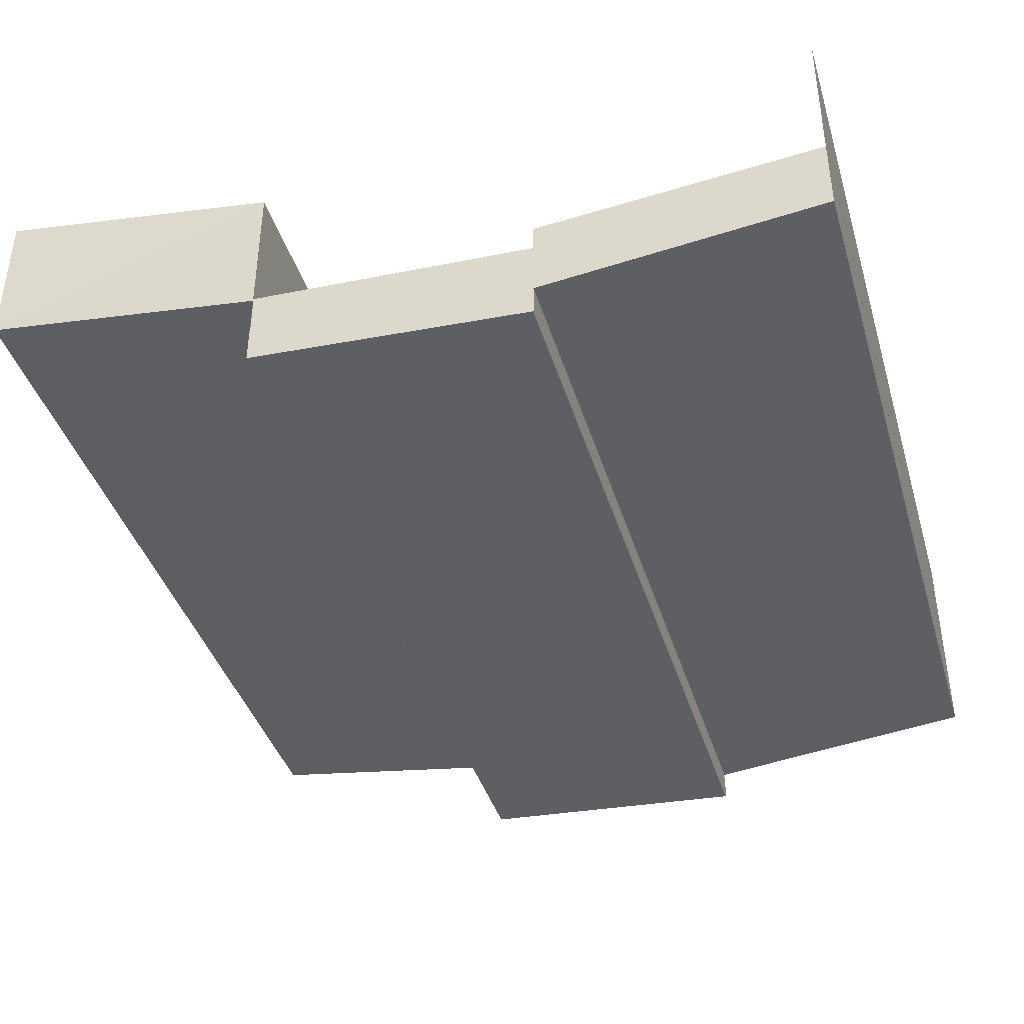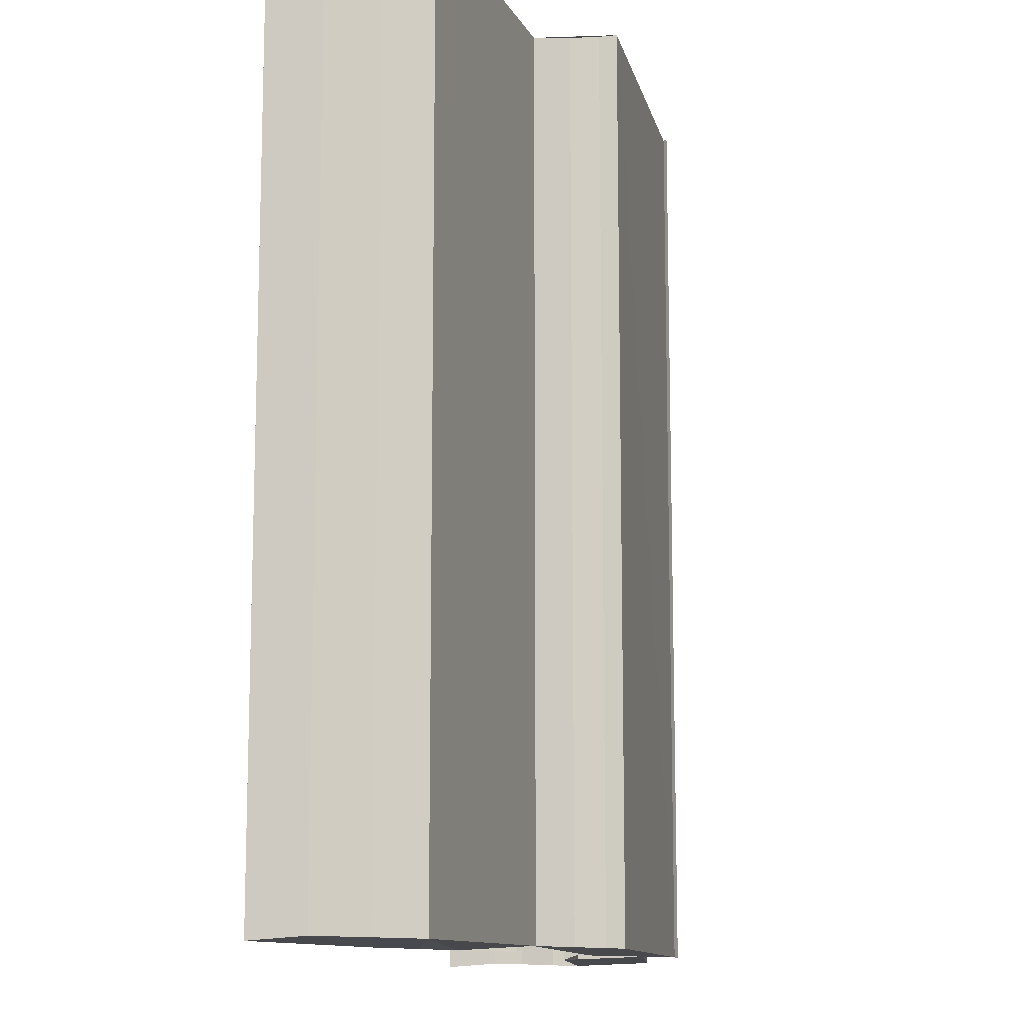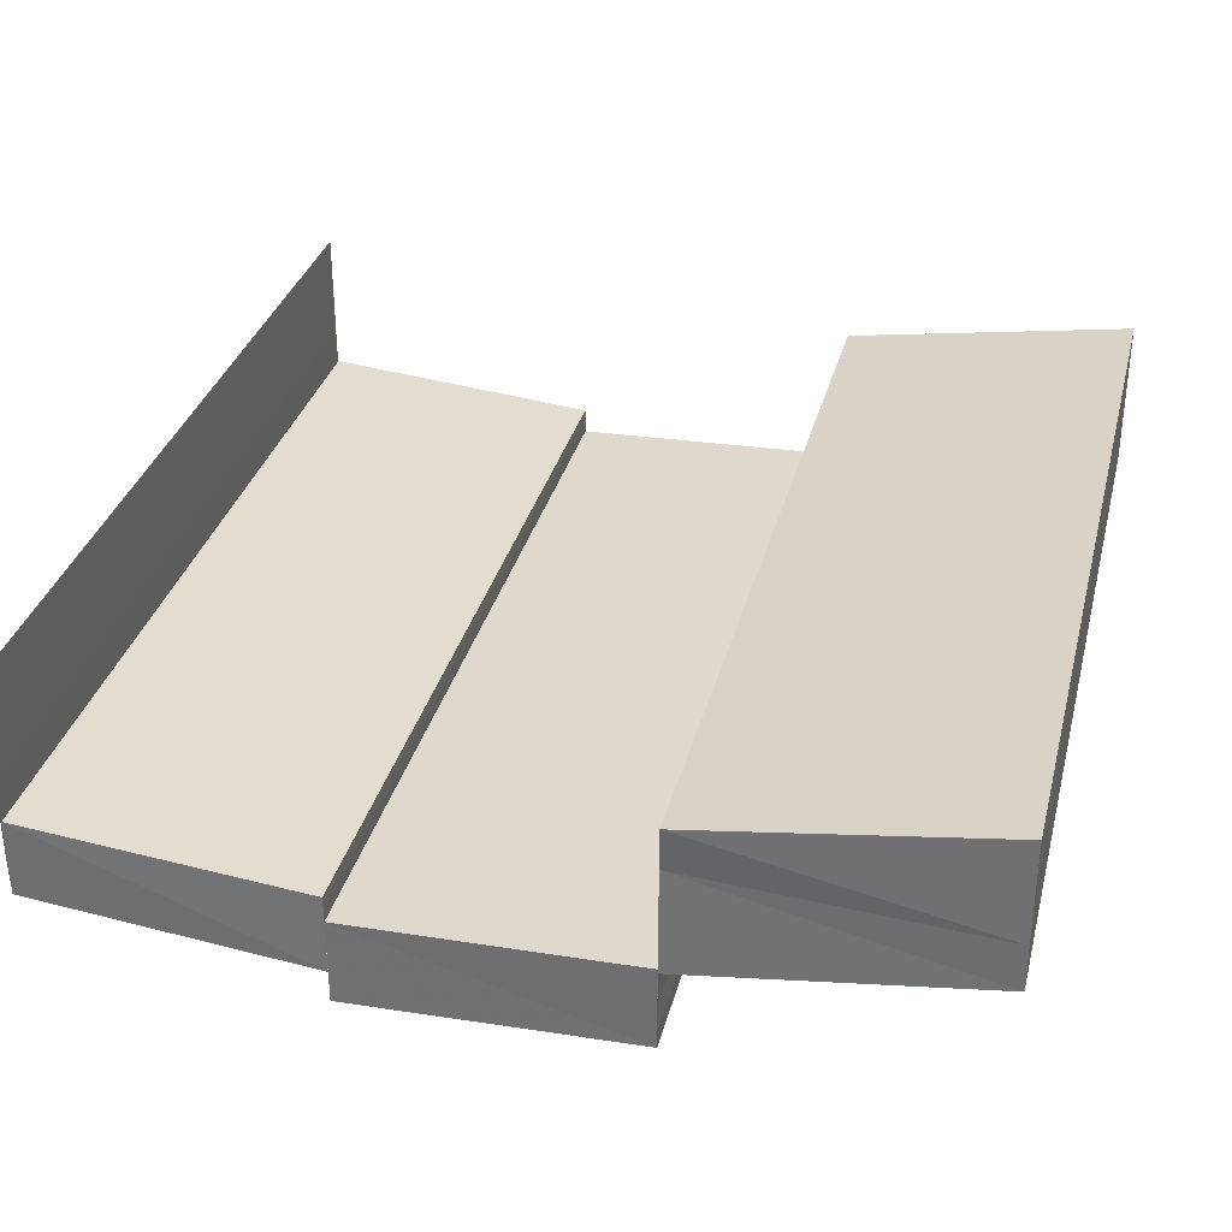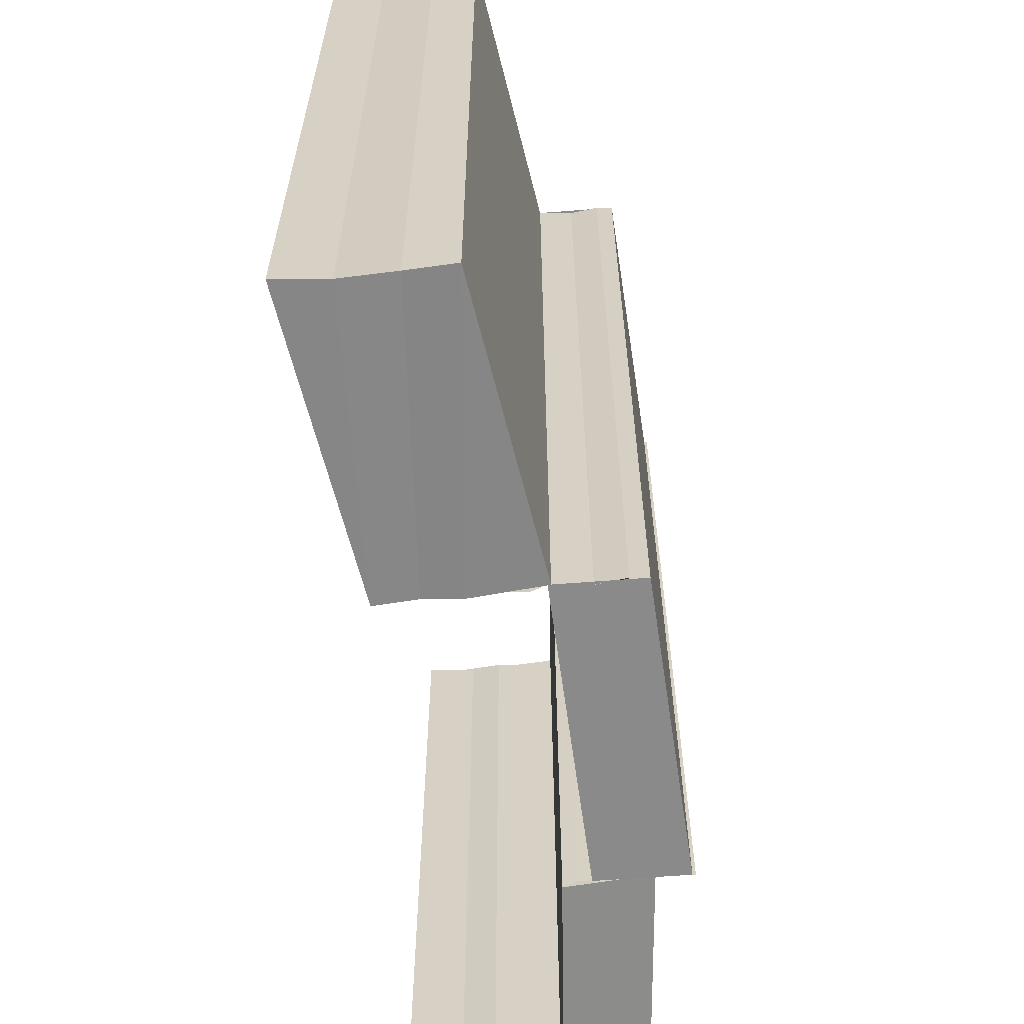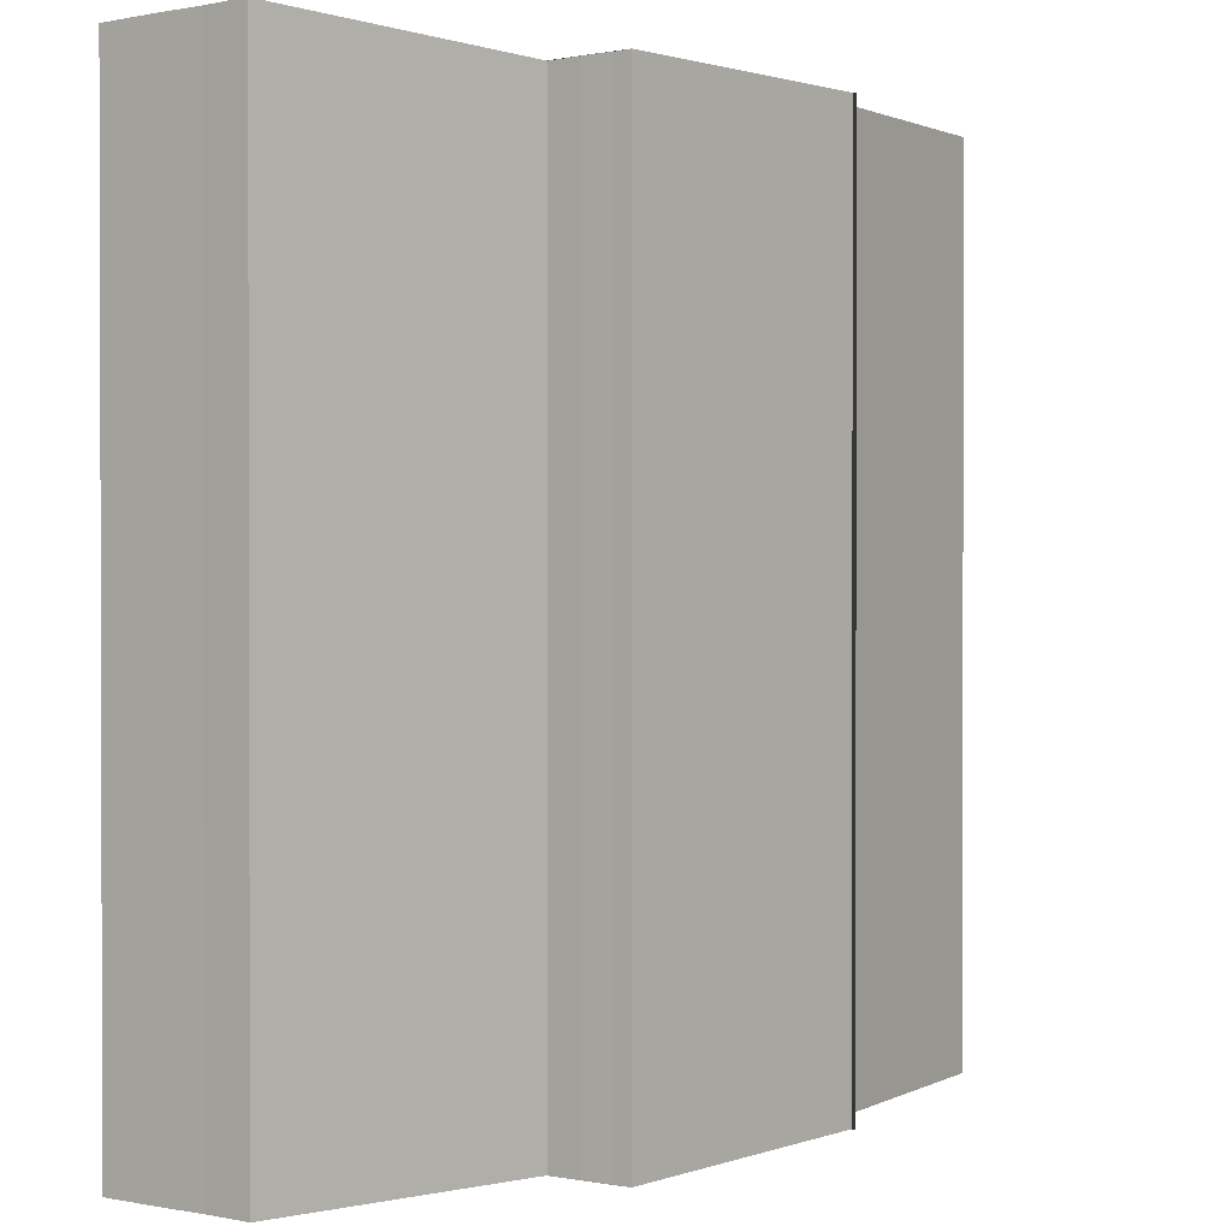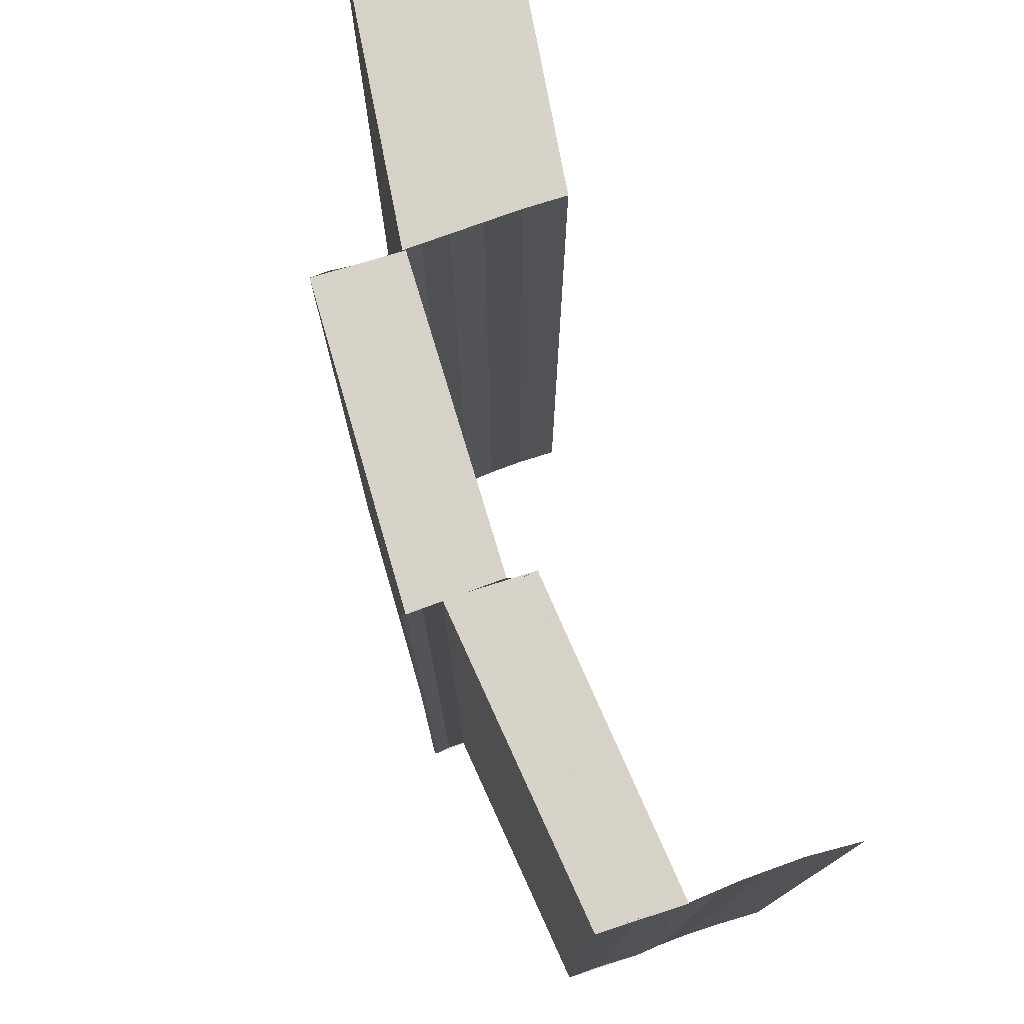
<metadata>
{"format":"obj","ext":"obj","renderer":"f3d","projection":"perspective","resolution":1024,"background":"white","views":[{"elev":-40.5,"azim":-163.9,"up":"+Z"},{"elev":-12.0,"azim":99.5,"up":"+Y"},{"elev":33.3,"azim":14.2,"up":"+Z"},{"elev":-62.9,"azim":95.8,"up":"+Y"},{"elev":1.0,"azim":127.0,"up":"+Y"},{"elev":77.0,"azim":-109.2,"up":"+Y"}]}
</metadata>
<code>
o 5500
v 2229 1876 16.16
v 2229 1876 16.16
v 2229 1876 16.15
v 2229 1876 16.15
v 2229 1876 16.15
v 2229 1876 16.15
v 2229 1876 16.15
v 2229 1876 16.15
v 2229 1876 16.15
v 2229 1876 16.16
v 2229 1876 16.16
v 2229 1876 16.15
v 2229 1876 16.15
v 2229 1876 16.15
v 2229 1876 16.15
v 2229 1876 16.15
v 2229 1876 16.16
v 2229 1876 16.15
v 2229 1876 16.15
v 2229 1876 16.16
v 2229 1876 16.16
v 2229 1876 16.16
v 2229 1876 16.16
v 2229 1876 16.16
v 2229 1876 16.16
v 2229 1876 16.16
v 2229 1876 16.15
v 2229 1876 16.15
v 2229 1876 16.15
v 2229 1876 16.15
v 2229 1876 16.15
v 2229 1876 16.15
v 2229 1876 16.15
v 2229 1876 16.15
v 2229 1876 16.15
v 2229 1876 16.15
v 2229 1876 16.15
v 2229 1876 16.15
v 2229 1876 16.15
v 2229 1876 16.15
v 2229 1876 16.15
v 2229 1876 16.16
v 2229 1876 16.15
v 2229 1876 16.15
v 2229 1876 16.15
v 2229 1876 16.15
v 2229 1876 16.15
v 2229 1876 16.16
v 2229 1876 16.15
v 2229 1876 16.15
v 2229 1876 16.15
v 2229 1876 16.15
v 2229 1876 16.15
v 2229 1876 16.15
v 2229 1876 16.15
v 2229 1876 16.15
v 2229 1876 16.15
v 2229 1876 16.15
v 2229 1876 16.15
v 2229 1876 16.15
v 2229 1876 16.16
v 2229 1876 16.15
v 2229 1876 16.16
v 2229 1876 16.15
v 2229 1876 16.15
v 2229 1876 16.15
v 2229 1876 16.15
v 2229 1876 16.15
v 2229 1876 16.15
v 2229 1876 16.15
v 2229 1876 16.15
v 2229 1876 16.15
v 2229 1876 16.15
v 2229 1876 16.15
v 2229 1876 16.15
v 2229 1876 16.15
v 2229 1876 16.15
v 2229 1876 16.15
v 2229 1876 16.15
v 2229 1876 16.15
v 2229 1876 16.15
v 2229 1876 16.15
v 2229 1876 16.15
v 2229 1876 16.15
v 2229 1876 16.15
v 2229 1876 16.15
v 2229 1876 16.15
v 2229 1876 16.15
v 2229 1876 16.15
v 2229 1876 16.15
v 2229 1876 16.15
v 2229 1876 16.15
v 2229 1876 16.15
v 2229 1876 16.15
v 2229 1876 16.15
v 2229 1876 16.15
v 2229 1876 16.15
v 2229 1876 16.15
v 2229 1876 16.15
v 2229 1876 16.15
v 2229 1876 16.15
v 2229 1876 16.15
v 2229 1876 16.15
v 2229 1876 16.15
v 2229 1876 16.15
v 2229 1876 16.15
v 2229 1876 16.15
v 2229 1876 16.15
v 2229 1876 16.15
v 2229 1876 16.15
v 2229 1876 16.15
v 2229 1876 16.15
v 2229 1876 16.15
v 2229 1876 16.15
v 2229 1876 16.15
v 2229 1876 16.15
v 2229 1876 16.15
v 2229 1876 16.15
v 2229 1876 16.15
v 2229 1876 16.15
v 2229 1876 16.15
v 2229 1876 16.15
v 2229 1876 16.15
v 2229 1876 16.16
v 2229 1876 16.16
v 2229 1876 16.16
v 2229 1876 16.16
v 2229 1876 16.16
v 2229 1876 16.15
v 2229 1876 16.16
v 2229 1876 16.15
v 2229 1876 16.15
v 2229 1876 16.15
v 2229 1876 16.15
v 2229 1876 16.15
v 2229 1876 16.15
v 2229 1876 16.15
v 2229 1876 16.15
v 2229 1876 16.15
v 2229 1876 16.15
v 2229 1876 16.15
v 2229 1876 16.15
v 2229 1876 16.15
v 2229 1876 16.15
v 2229 1876 16.15
v 2229 1876 16.15
v 2229 1876 16.15
v 2229 1876 16.15
v 2229 1876 16.15
v 2229 1876 16.15
v 2229 1876 16.15
v 2229 1876 16.15
f 1 2 3
f 2 4 5
f 4 6 7
f 5 8 9
f 8 10 11
f 12 13 10
f 14 15 8
f 16 14 9
f 17 16 9
f 15 18 19
f 20 9 21
f 22 23 20
f 23 24 25
f 26 27 28
f 29 30 27
f 31 32 30
f 33 34 29
f 34 35 31
f 35 36 31
f 35 37 36
f 37 38 36
f 37 39 38
f 34 40 41
f 33 41 42
f 43 44 38
f 45 46 33
f 47 45 48
f 44 49 50
f 51 52 39
f 53 51 54
f 55 50 54
f 55 54 56
f 57 55 56
f 57 56 58
f 59 57 60
f 61 62 63
f 64 65 66
f 65 67 68
f 69 70 71
f 72 73 69
f 72 74 73
f 75 76 74
f 77 72 78
f 79 80 73
f 80 81 82
f 83 84 78
f 84 85 86
f 87 75 88
f 89 82 88
f 89 88 90
f 90 91 92
f 93 89 94
f 95 96 94
f 96 97 98
f 99 100 101
f 102 100 103
f 100 104 105
f 100 104 106
f 107 108 109
f 110 108 111
f 108 112 113
f 108 112 114
f 115 116 117
f 118 119 115
f 120 118 121
f 118 122 119
f 122 123 119
f 122 124 123
f 124 125 123
f 124 126 125
f 127 128 125
f 128 127 129
f 130 129 131
f 131 129 132
f 133 131 132
f 133 132 134
f 135 133 134
f 135 134 136
f 137 135 136
f 137 136 138
f 138 139 140
f 141 137 142
f 143 144 145
f 144 146 147
f 148 149 150
f 149 151 152

</code>
